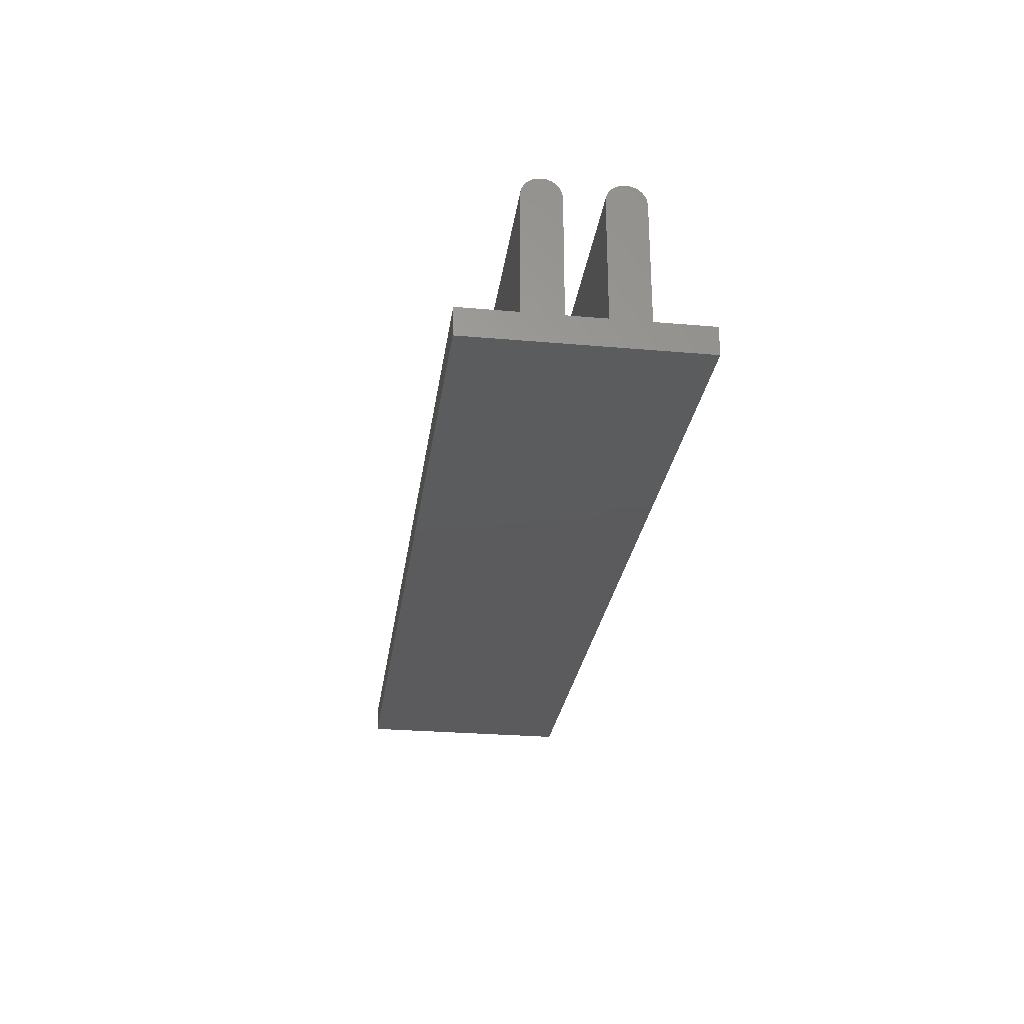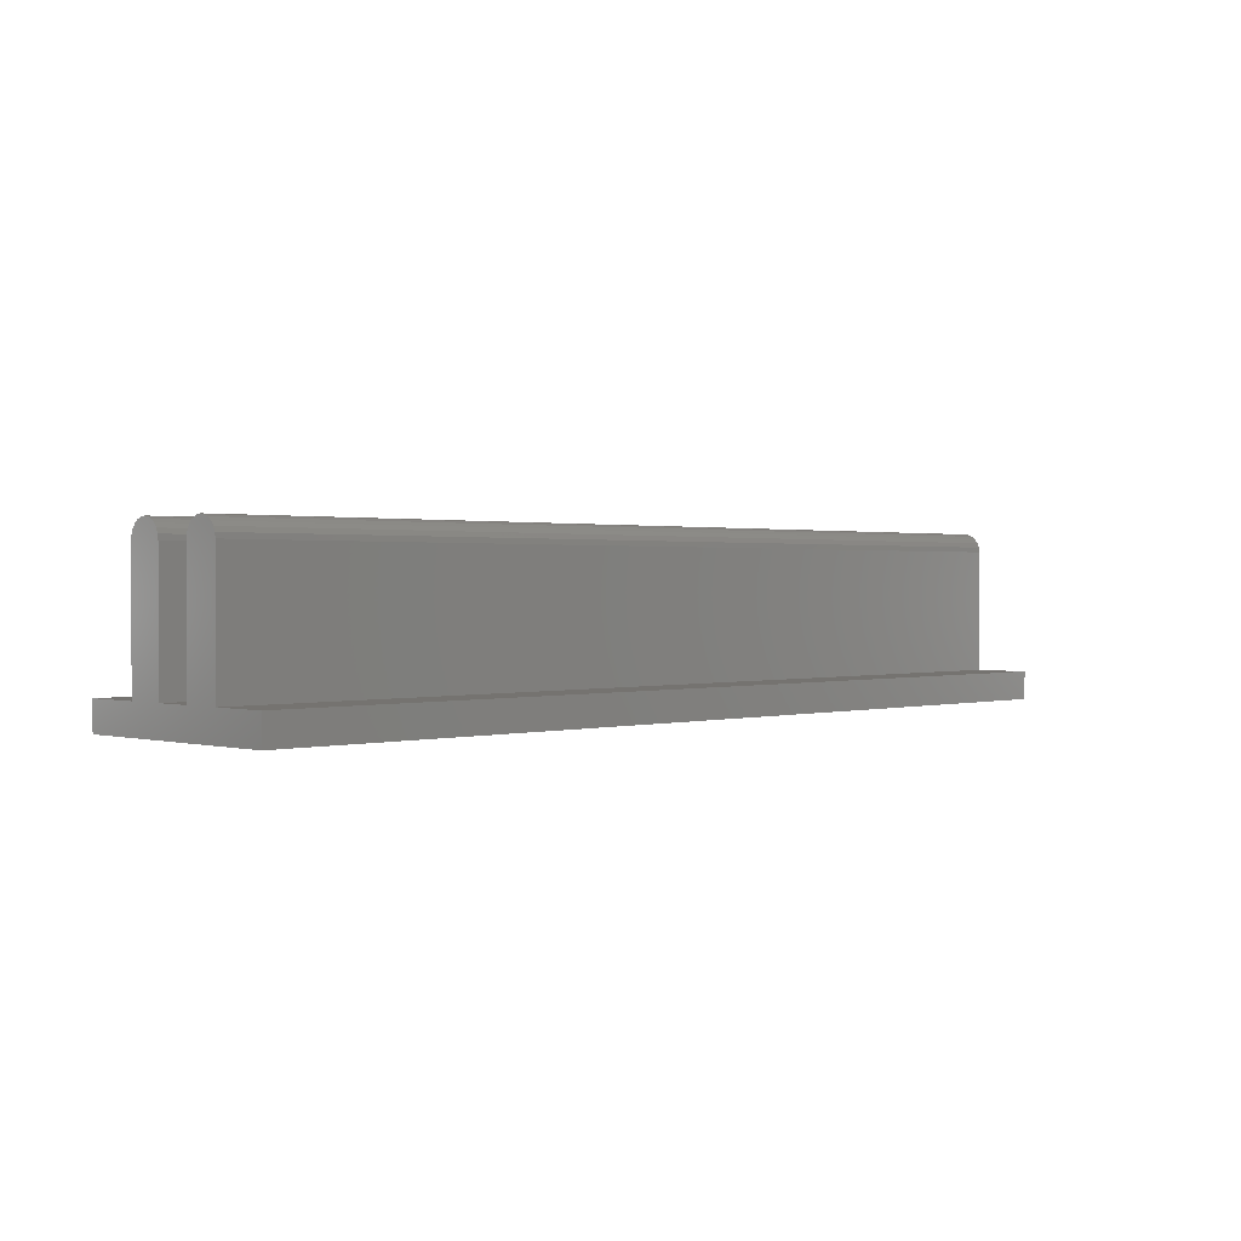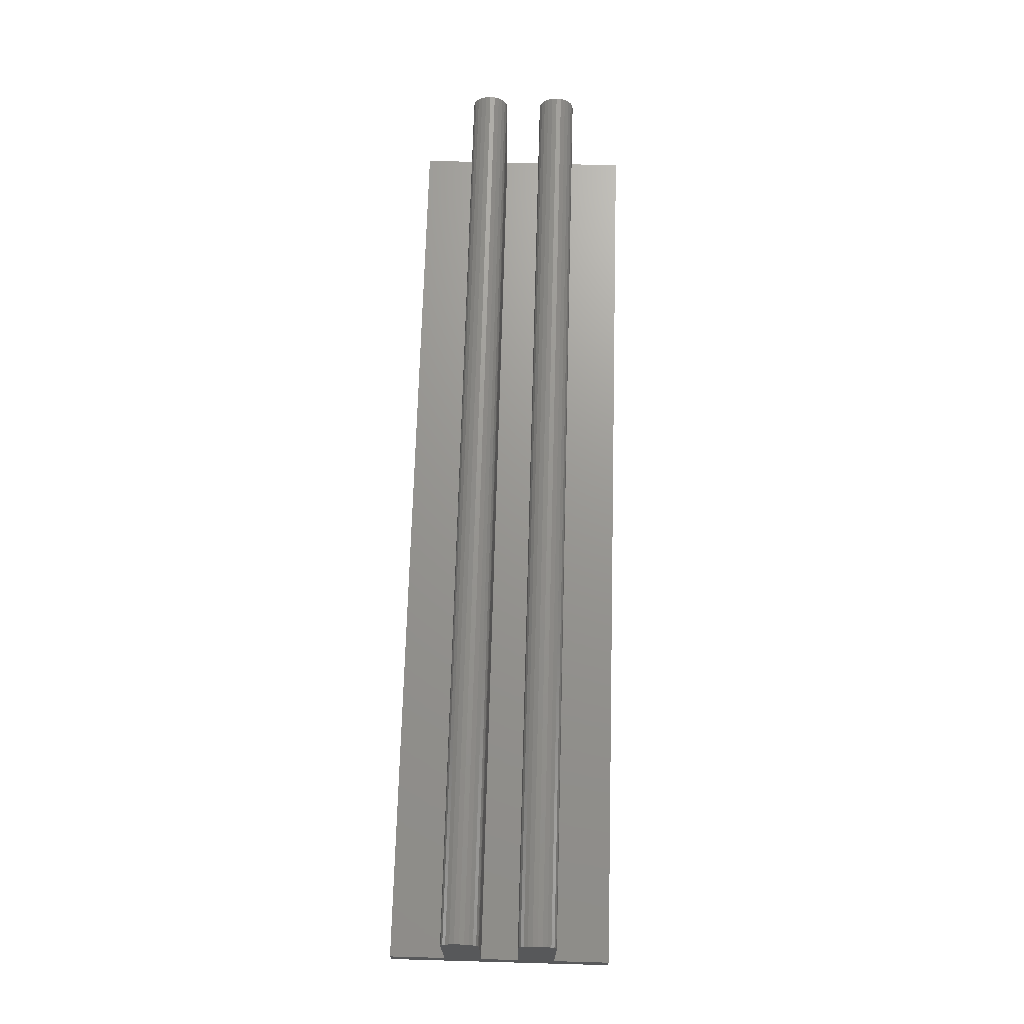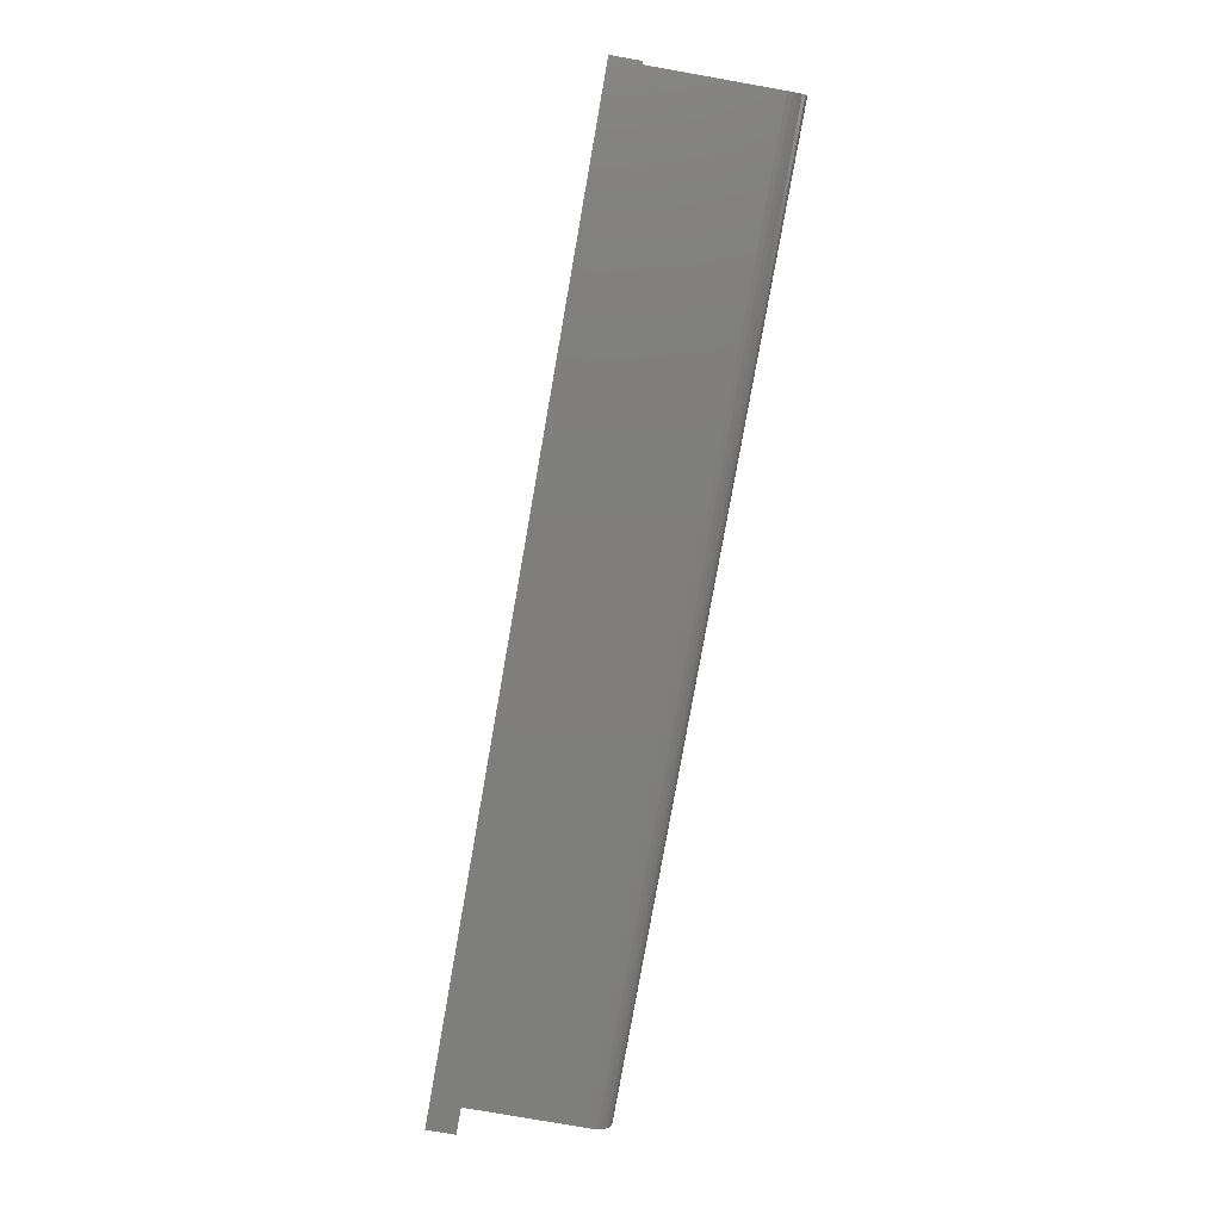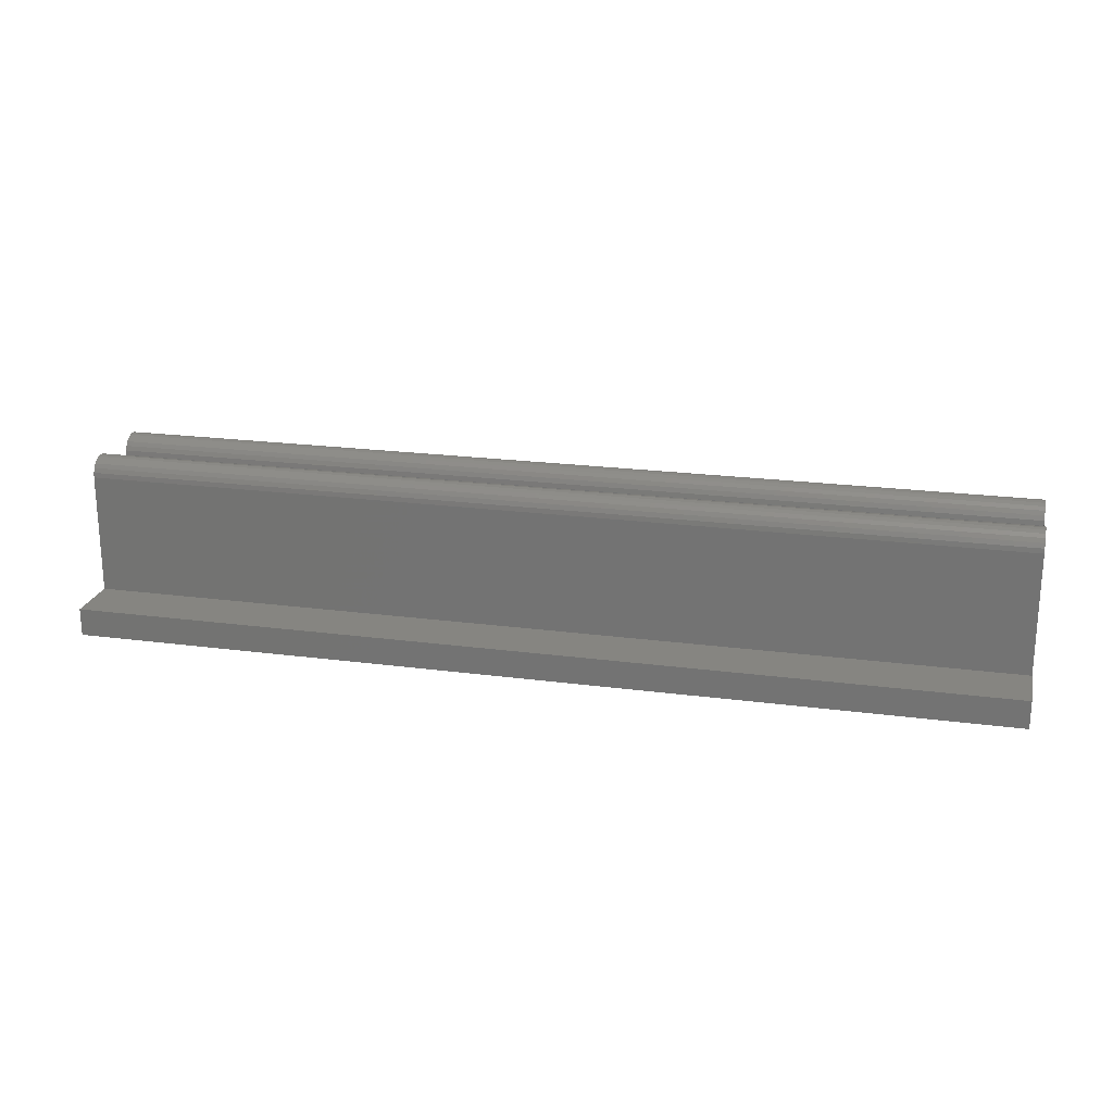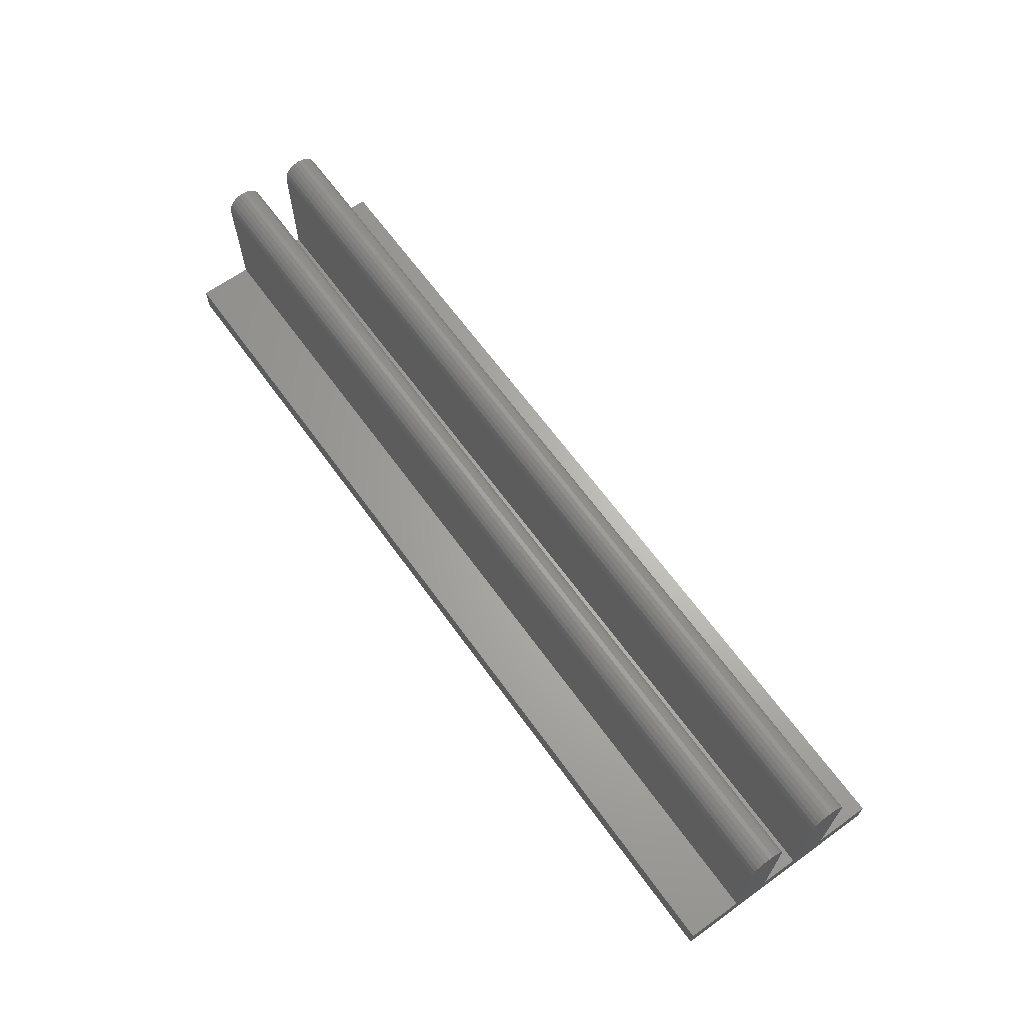
<metadata>
{"format":"stl","ext":"stl","renderer":"f3d","projection":"perspective","resolution":1024,"background":"white","views":[{"elev":-27.3,"azim":82.3,"up":"+Z"},{"elev":1.0,"azim":135.1,"up":"+Z"},{"elev":70.3,"azim":91.6,"up":"+Z"},{"elev":-78.2,"azim":-100.0,"up":"+Y"},{"elev":21.3,"azim":13.2,"up":"+Z"},{"elev":65.1,"azim":54.2,"up":"+Z"}]}
</metadata>
<code>
# stl→obj: 68 verts, 132 faces
v 446.2 28.61 16
v 446.2 28.55 16.52
v 446.2 28.61 3
v 446.2 42.61 0
v 446.2 18.61 3
v 446.2 18.61 0
v 446.2 24.61 3
v 446.2 24.61 16
v 446.2 24.68 16.52
v 446.2 24.88 17
v 446.2 25.2 17.41
v 446.2 25.61 17.73
v 446.2 26.1 17.93
v 446.2 26.61 18
v 446.2 27.13 17.93
v 446.2 27.61 17.73
v 446.2 28.03 17.41
v 446.2 28.35 17
v 446.2 32.61 3
v 446.2 36.61 3
v 446.2 32.61 16
v 446.2 32.68 16.52
v 446.2 32.88 17
v 446.2 33.2 17.41
v 446.2 33.61 17.73
v 446.2 34.1 17.93
v 446.2 34.61 18
v 446.2 35.13 17.93
v 446.2 35.61 17.73
v 446.2 36.03 17.41
v 446.2 36.35 17
v 446.2 36.55 16.52
v 446.2 42.61 3
v 446.2 36.61 16
v 346.2 18.61 0
v 346.2 18.61 3
v 346.2 24.61 3
v 346.2 24.61 16
v 346.2 32.61 3
v 346.2 32.61 16
v 346.2 24.68 16.52
v 346.2 24.88 17
v 346.2 32.68 16.52
v 346.2 42.61 0
v 346.2 28.61 3
v 346.2 25.2 17.41
v 346.2 25.61 17.73
v 346.2 26.1 17.93
v 346.2 26.61 18
v 346.2 27.13 17.93
v 346.2 27.61 17.73
v 346.2 28.03 17.41
v 346.2 28.35 17
v 346.2 28.55 16.52
v 346.2 28.61 16
v 346.2 36.61 3
v 346.2 32.88 17
v 346.2 33.2 17.41
v 346.2 33.61 17.73
v 346.2 34.1 17.93
v 346.2 34.61 18
v 346.2 35.13 17.93
v 346.2 35.61 17.73
v 346.2 36.03 17.41
v 346.2 36.35 17
v 346.2 36.55 16.52
v 346.2 36.61 16
v 346.2 42.61 3
f 1 2 3
f 4 5 6
f 5 4 7
f 7 4 3
f 7 3 8
f 8 3 9
f 9 3 10
f 10 3 11
f 11 3 12
f 12 3 13
f 13 3 14
f 14 3 15
f 15 3 16
f 16 3 17
f 17 3 18
f 18 3 2
f 3 4 19
f 19 4 20
f 19 20 21
f 21 20 22
f 22 20 23
f 23 20 24
f 24 20 25
f 25 20 26
f 26 20 27
f 27 20 28
f 28 20 29
f 29 20 30
f 30 20 31
f 31 20 32
f 20 4 33
f 34 32 20
f 5 35 6
f 35 5 36
f 8 37 7
f 37 8 38
f 21 39 19
f 39 21 40
f 10 41 9
f 41 10 42
f 41 37 38
f 43 39 40
f 37 35 36
f 35 37 44
f 44 37 45
f 45 37 41
f 45 41 42
f 45 42 46
f 45 46 47
f 45 47 48
f 45 48 49
f 45 49 50
f 45 50 51
f 45 51 52
f 45 52 53
f 45 53 54
f 45 54 55
f 44 45 39
f 44 39 56
f 56 39 43
f 56 43 57
f 56 57 58
f 56 58 59
f 56 59 60
f 56 60 61
f 56 61 62
f 56 62 63
f 56 63 64
f 56 64 65
f 56 65 66
f 56 66 67
f 44 56 68
f 23 43 22
f 43 23 57
f 12 48 47
f 48 12 13
f 9 38 8
f 38 9 41
f 13 49 48
f 49 13 14
f 14 50 49
f 50 14 15
f 64 31 65
f 31 64 30
f 54 1 55
f 1 54 2
f 29 64 63
f 64 29 30
f 11 47 46
f 47 11 12
f 66 34 67
f 34 66 32
f 52 18 53
f 18 52 17
f 65 32 66
f 32 65 31
f 16 52 51
f 52 16 17
f 53 2 54
f 2 53 18
f 25 60 59
f 60 25 26
f 11 42 10
f 42 11 46
f 24 59 58
f 59 24 25
f 22 40 21
f 40 22 43
f 23 58 57
f 58 23 24
f 15 51 50
f 51 15 16
f 26 61 60
f 61 26 27
f 28 63 62
f 63 28 29
f 27 62 61
f 62 27 28
f 55 3 45
f 3 55 1
f 5 37 36
f 37 5 7
f 3 39 45
f 39 3 19
f 20 68 56
f 68 20 33
f 68 4 44
f 4 68 33
f 4 35 44
f 35 4 6
f 67 20 56
f 20 67 34

</code>
